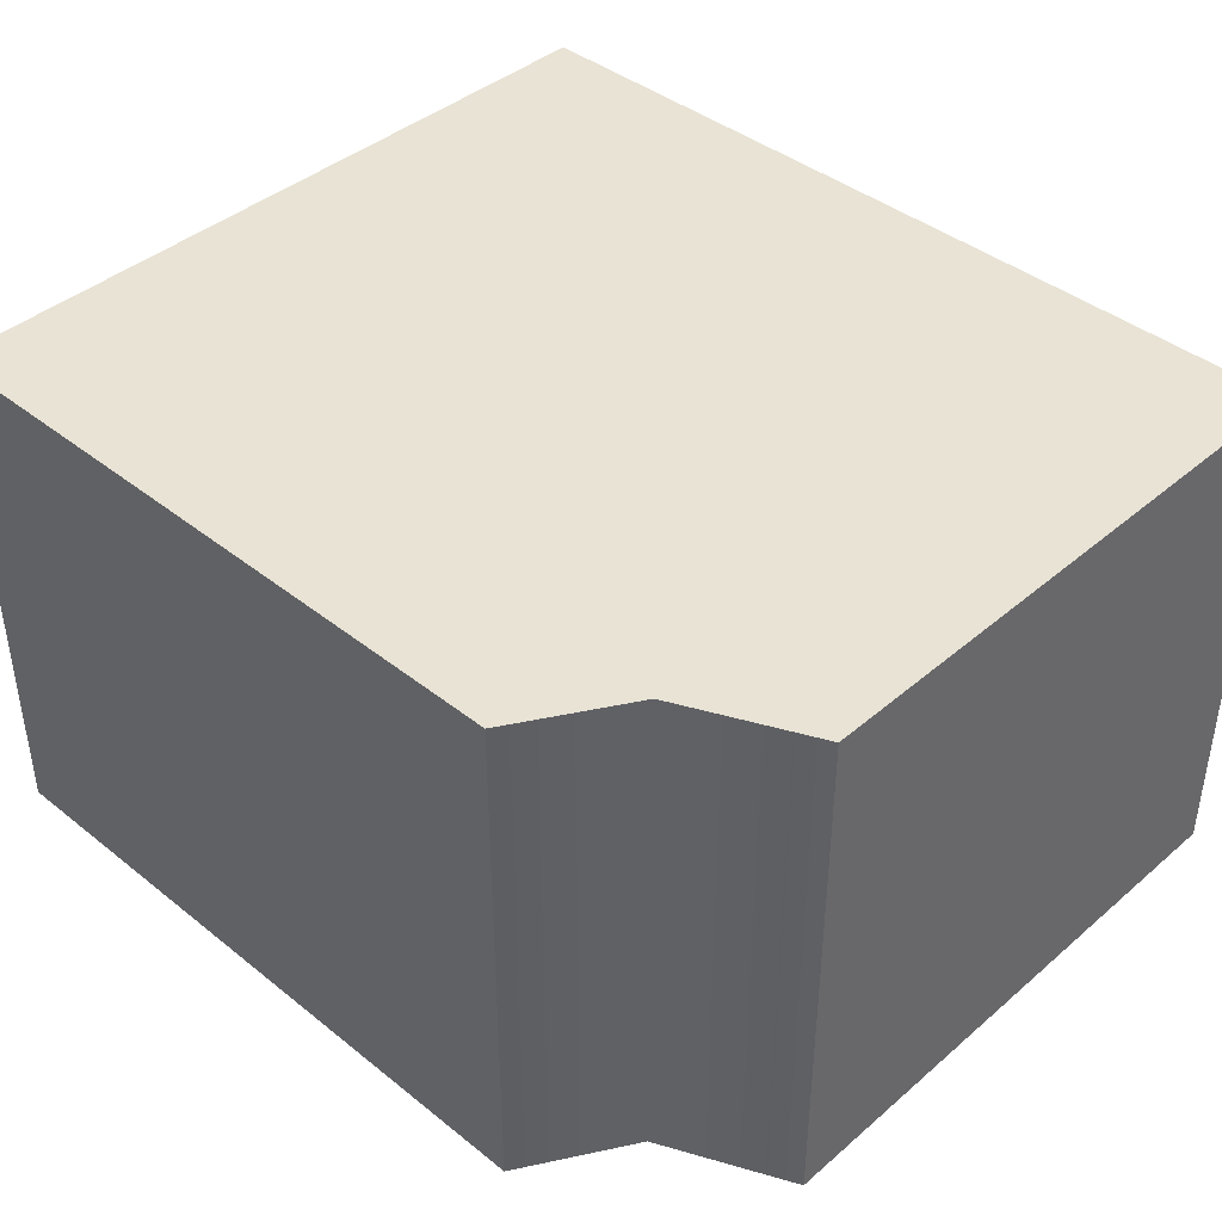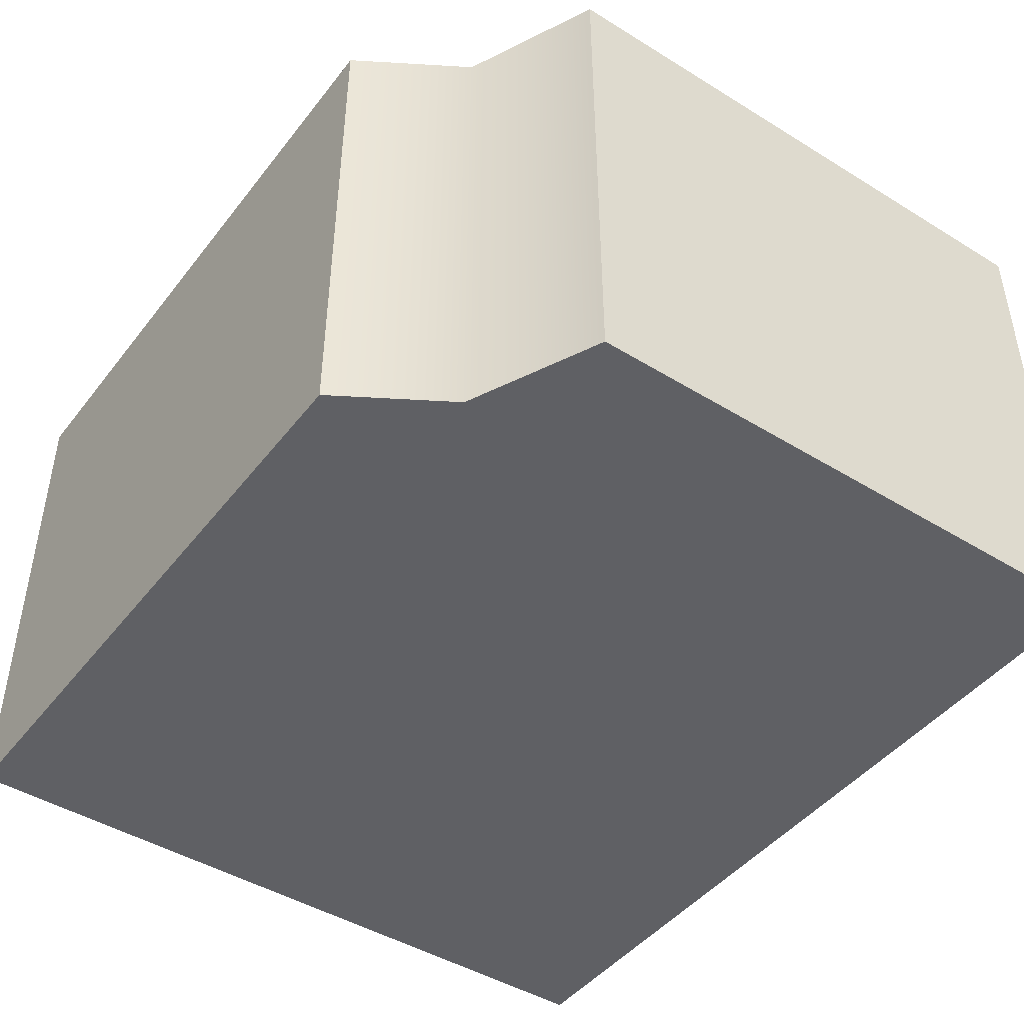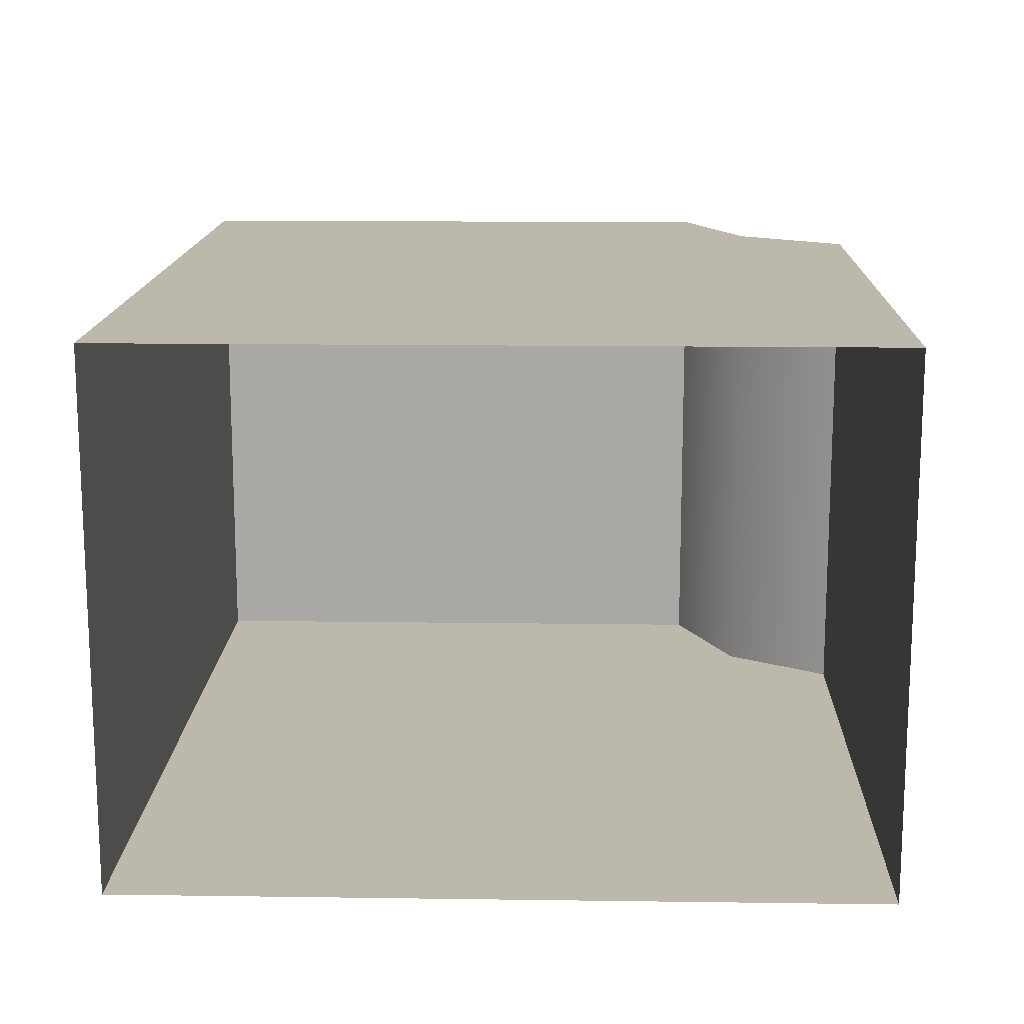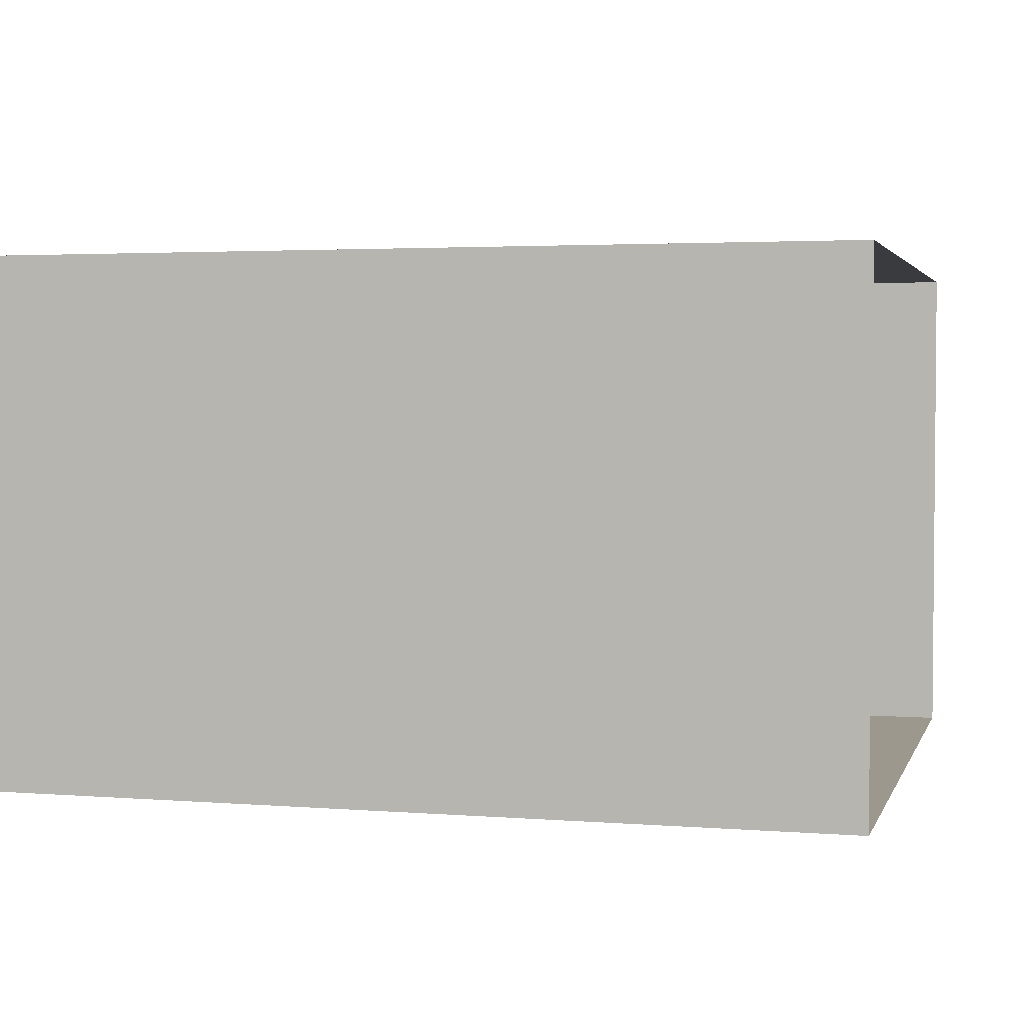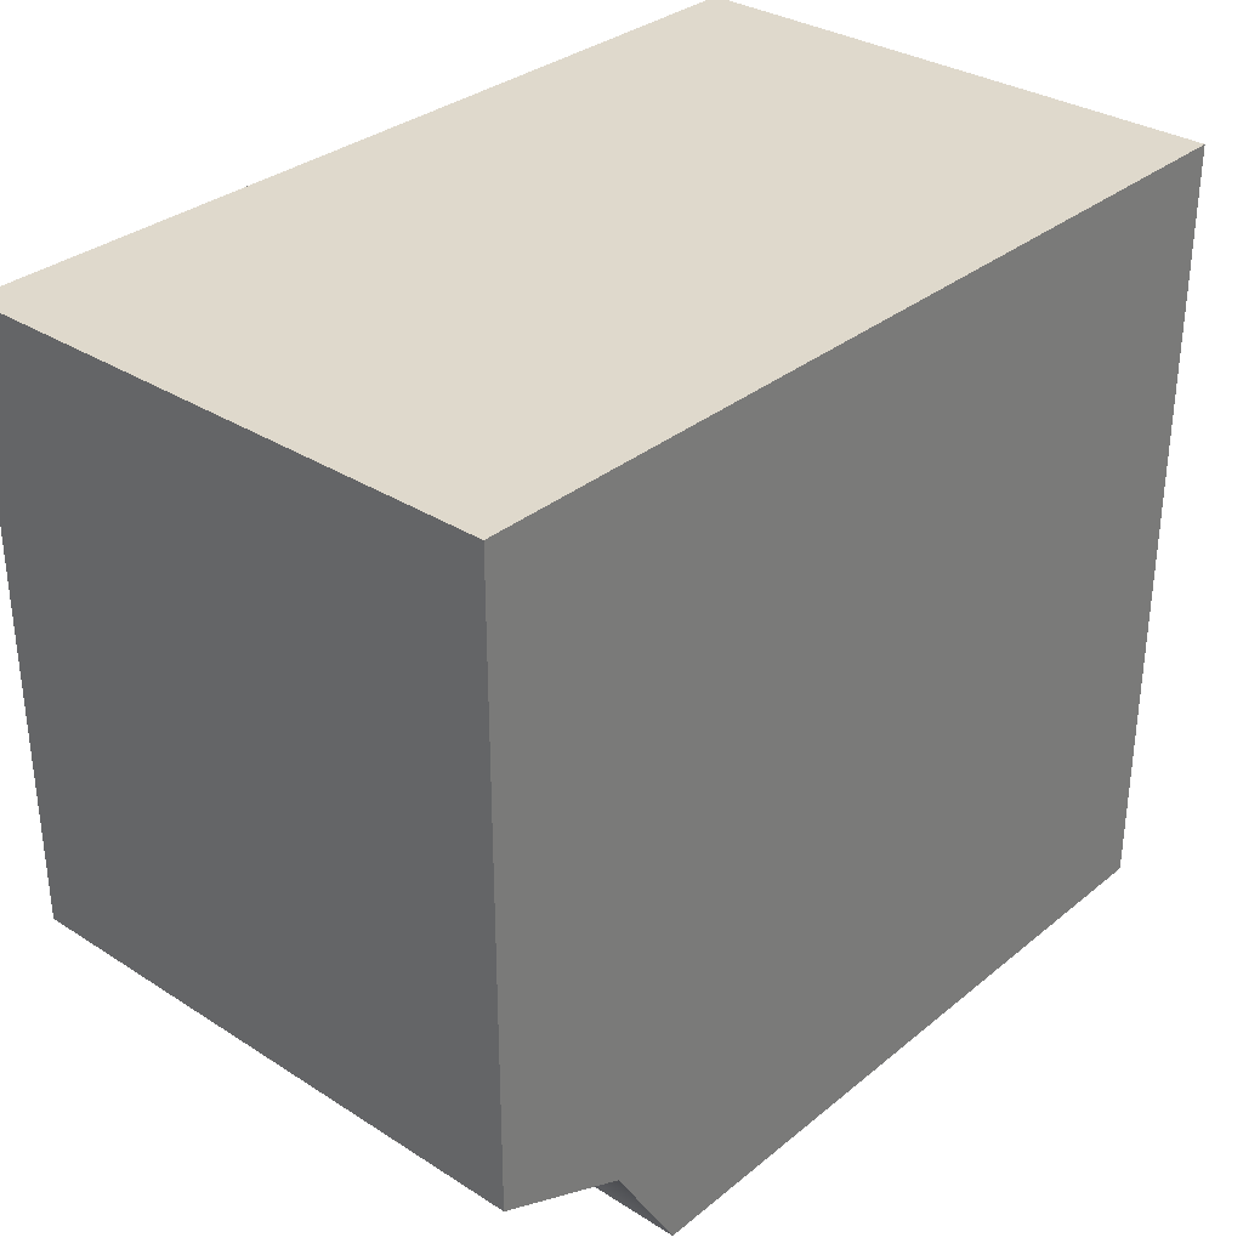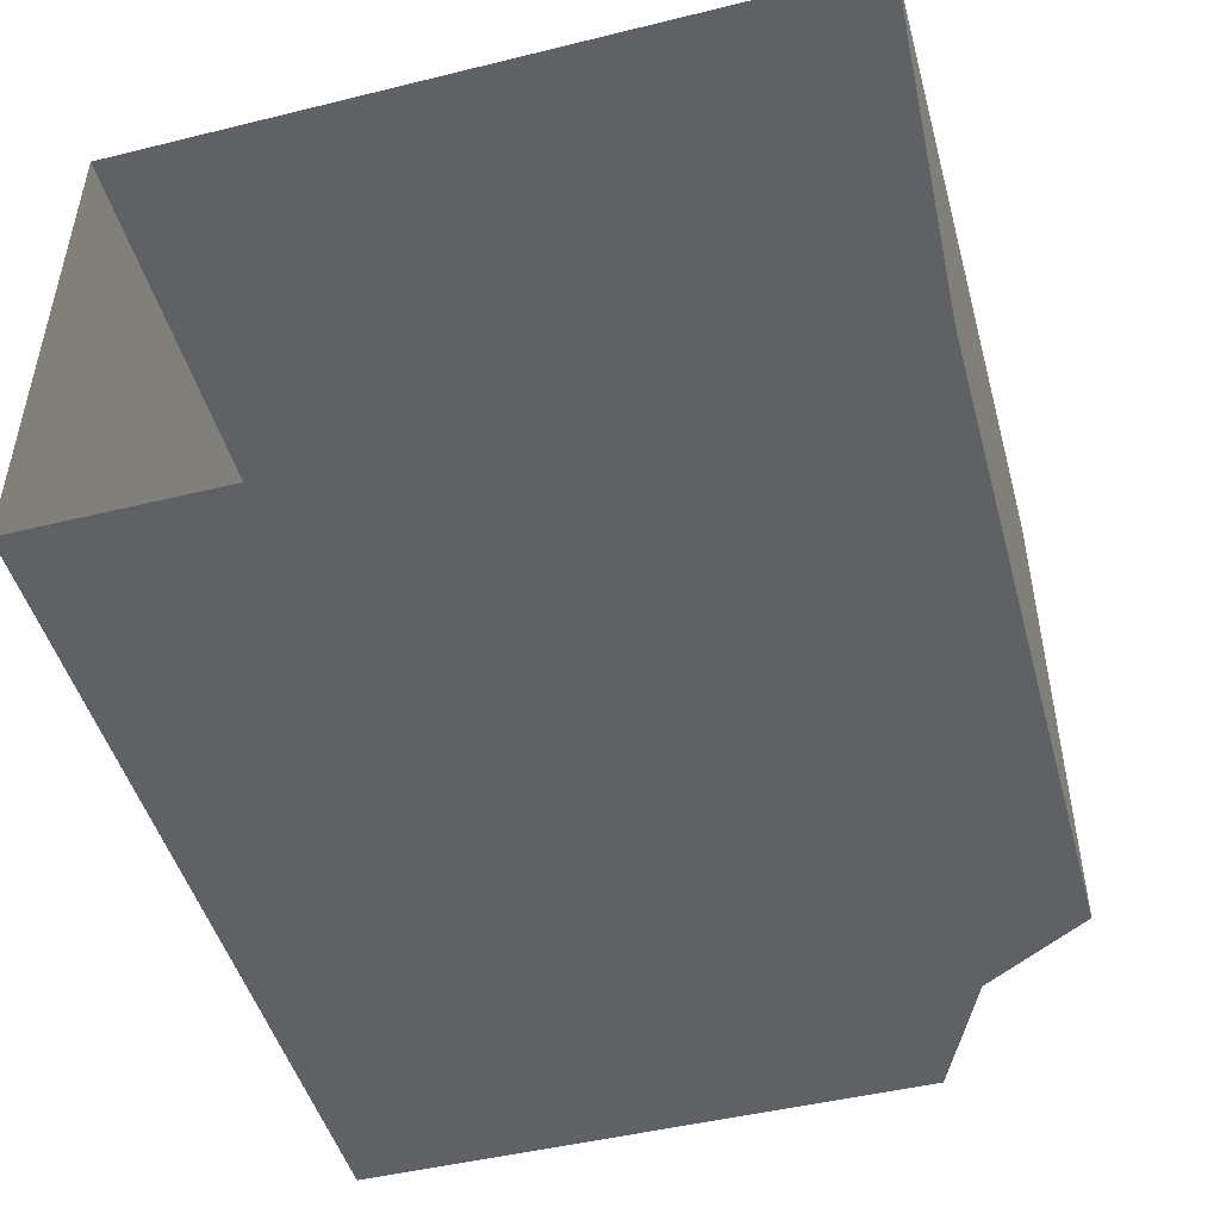
<metadata>
{"format":"obj","ext":"obj","renderer":"f3d","projection":"perspective","resolution":1024,"background":"white","views":[{"elev":41.2,"azim":44.0,"up":"+Z"},{"elev":-45.2,"azim":54.6,"up":"+Z"},{"elev":14.7,"azim":-88.3,"up":"+Z"},{"elev":3.0,"azim":-165.0,"up":"+Z"},{"elev":32.3,"azim":131.6,"up":"+Y"},{"elev":-47.8,"azim":-74.6,"up":"+Z"}]}
</metadata>
<code>
v  40.18 79.71 -57.37
v  40.18 79.71 -56.45
v  39.02 79.71 -56.45
v  39.02 79.71 -57.37
v  39.02 81.02 -56.45
v  40.52 81.02 -56.45
v  40.52 81.02 -57.37
v  39.02 81.02 -57.37
v  40.3 79.9 -57.37
v  40.3 79.9 -56.45
v  40.52 80.01 -56.45
v  40.52 80.01 -57.37
g sponza_154
f 1 2 3
f 1 3 4
f 5 6 7
f 5 7 8
f 1 4 9
f 1 9 10
f 1 10 2
f 2 10 3
f 9 4 8
f 9 8 7
f 11 12 7
f 11 7 6
f 5 3 10
f 5 10 6
f 7 12 9
f 12 11 10
f 12 10 9
f 10 11 6

</code>
